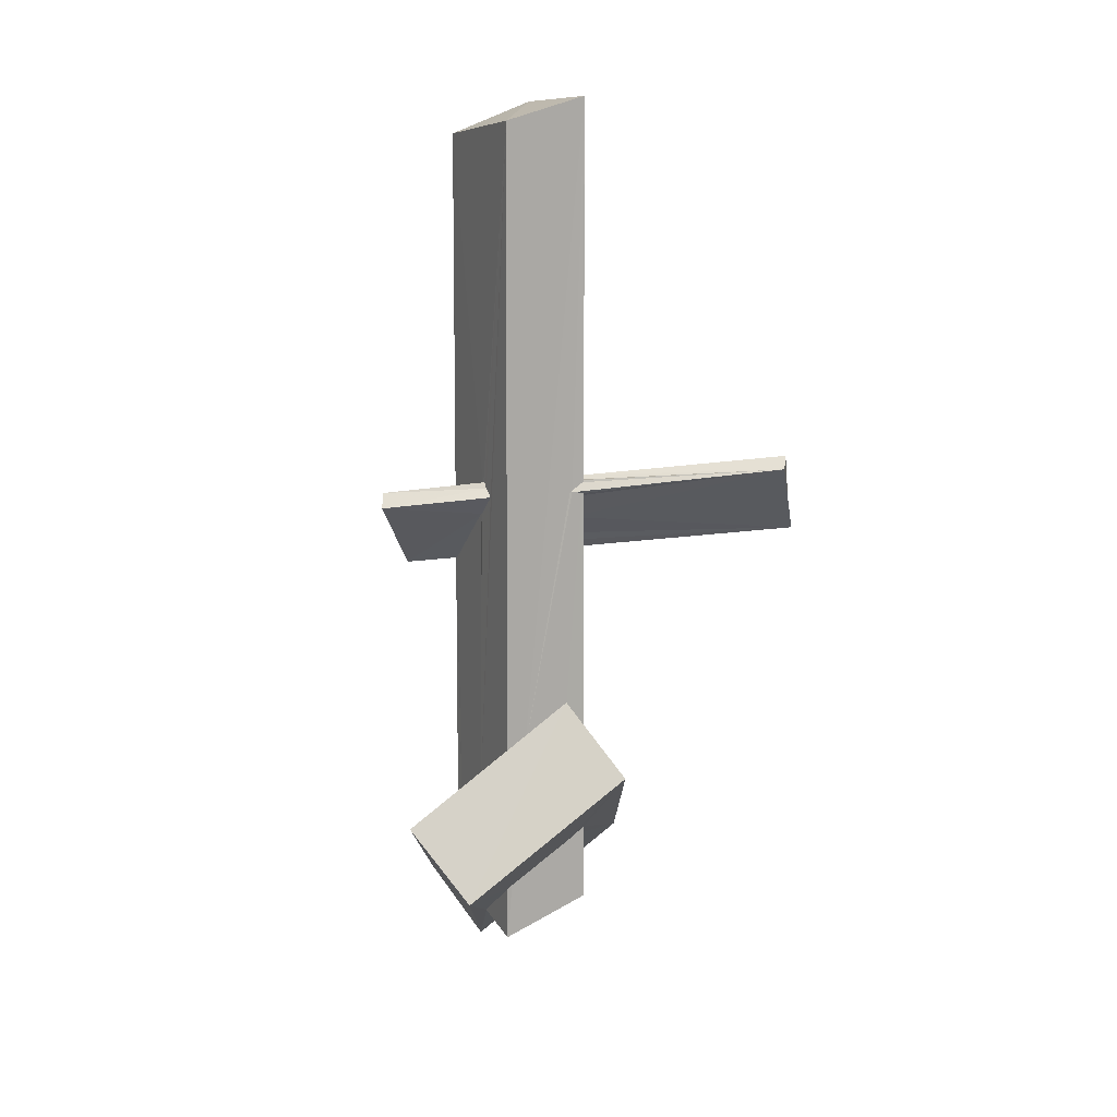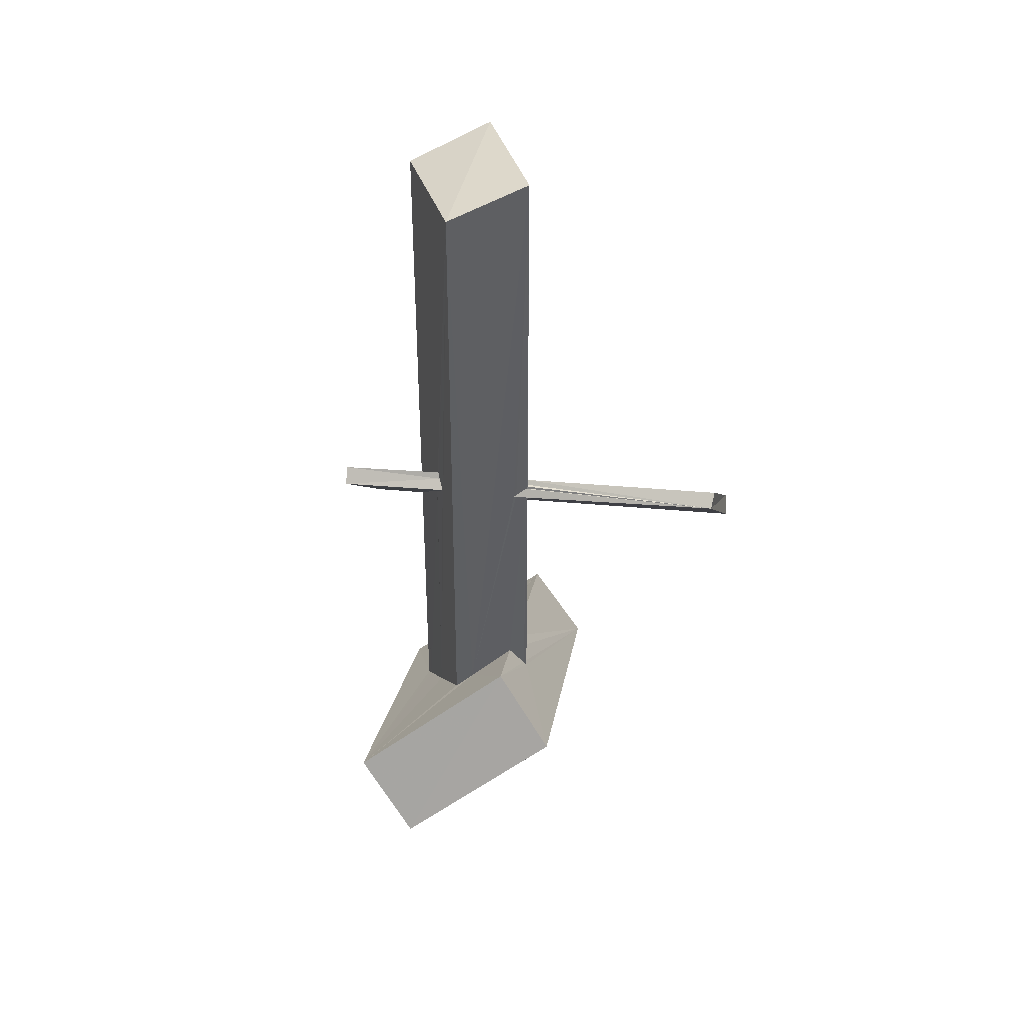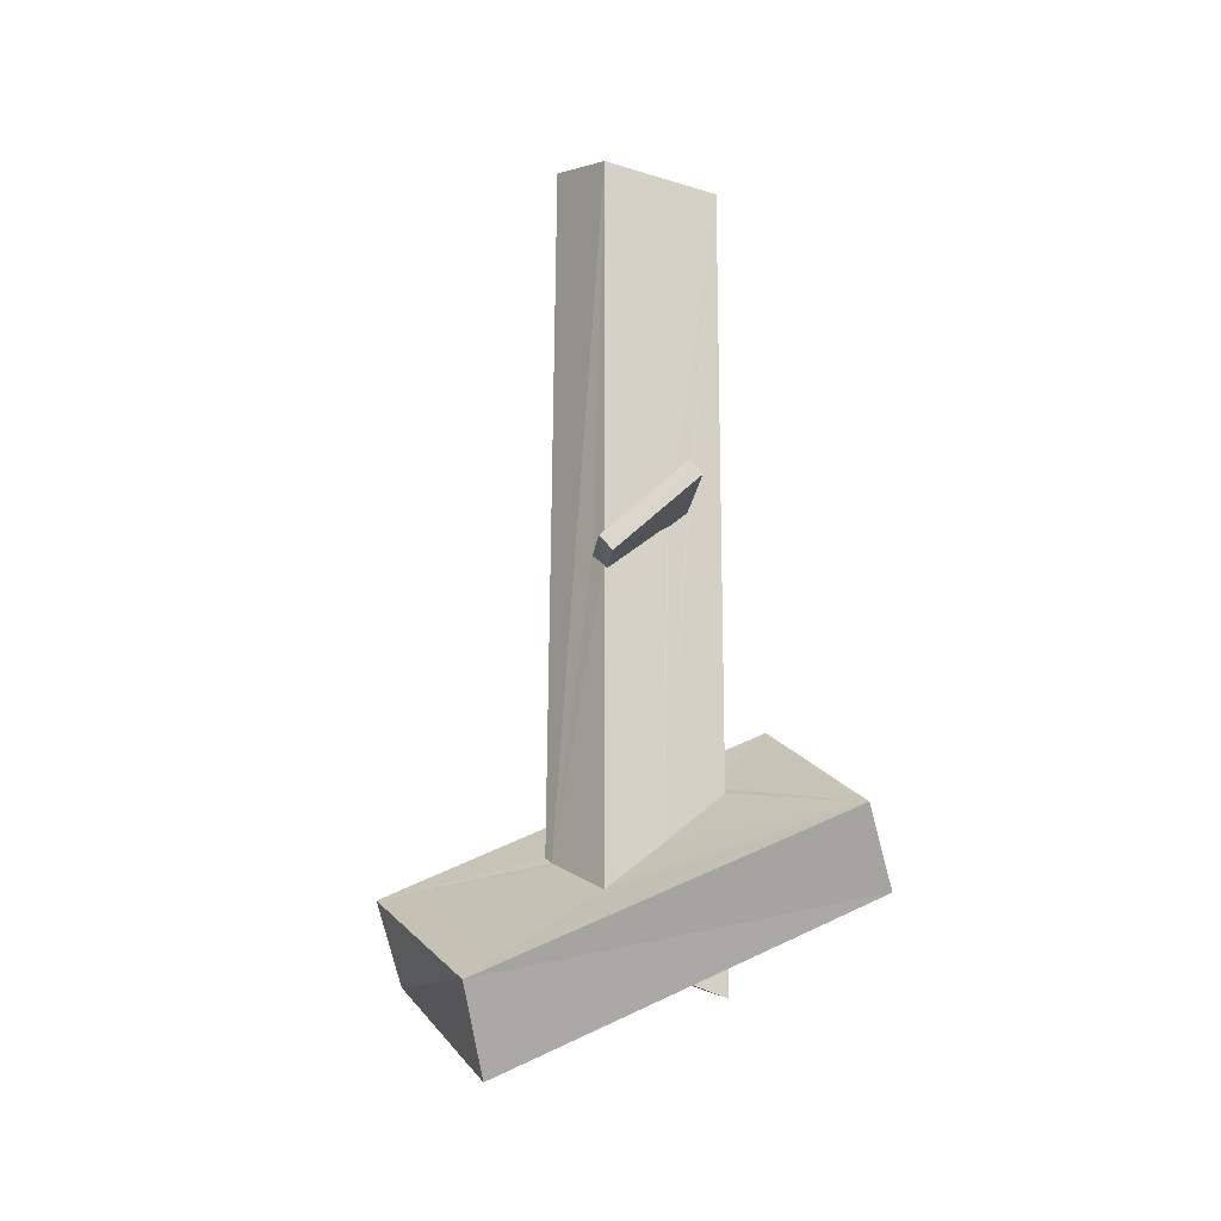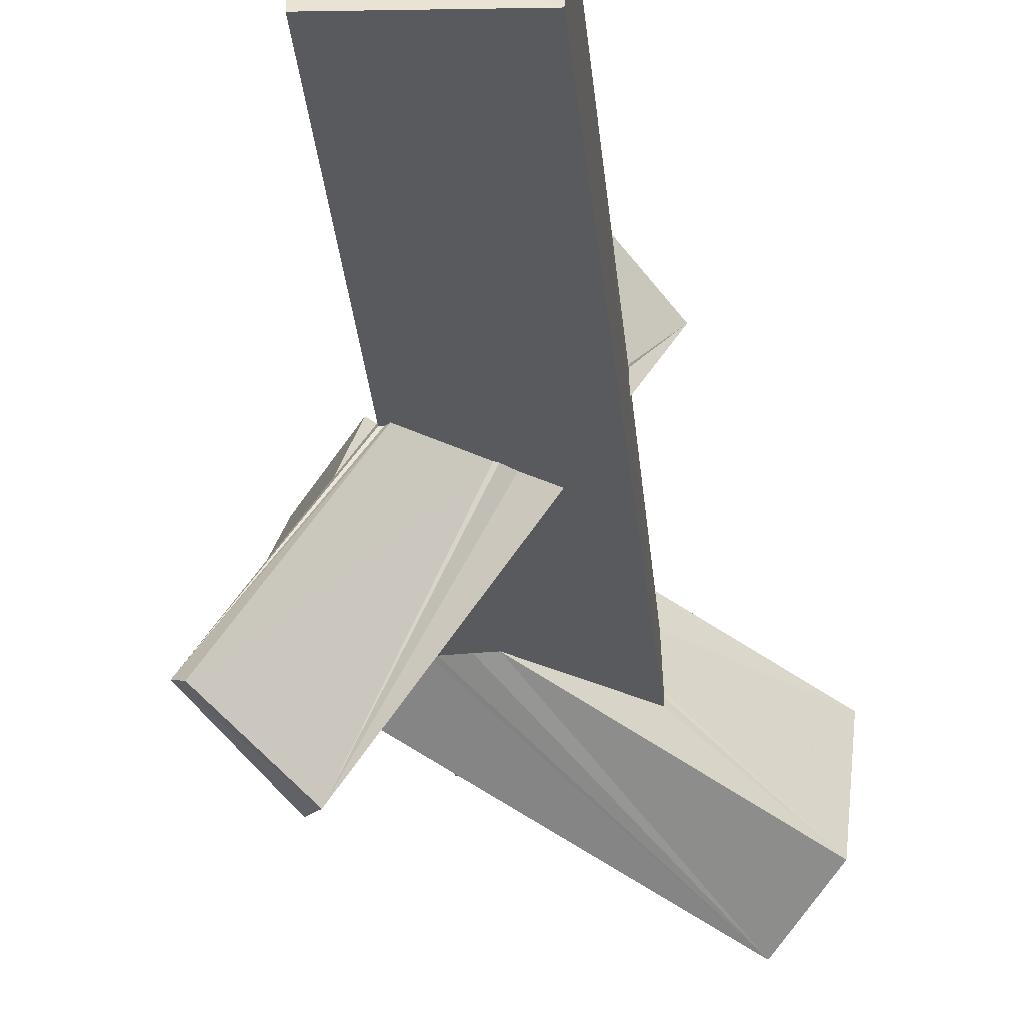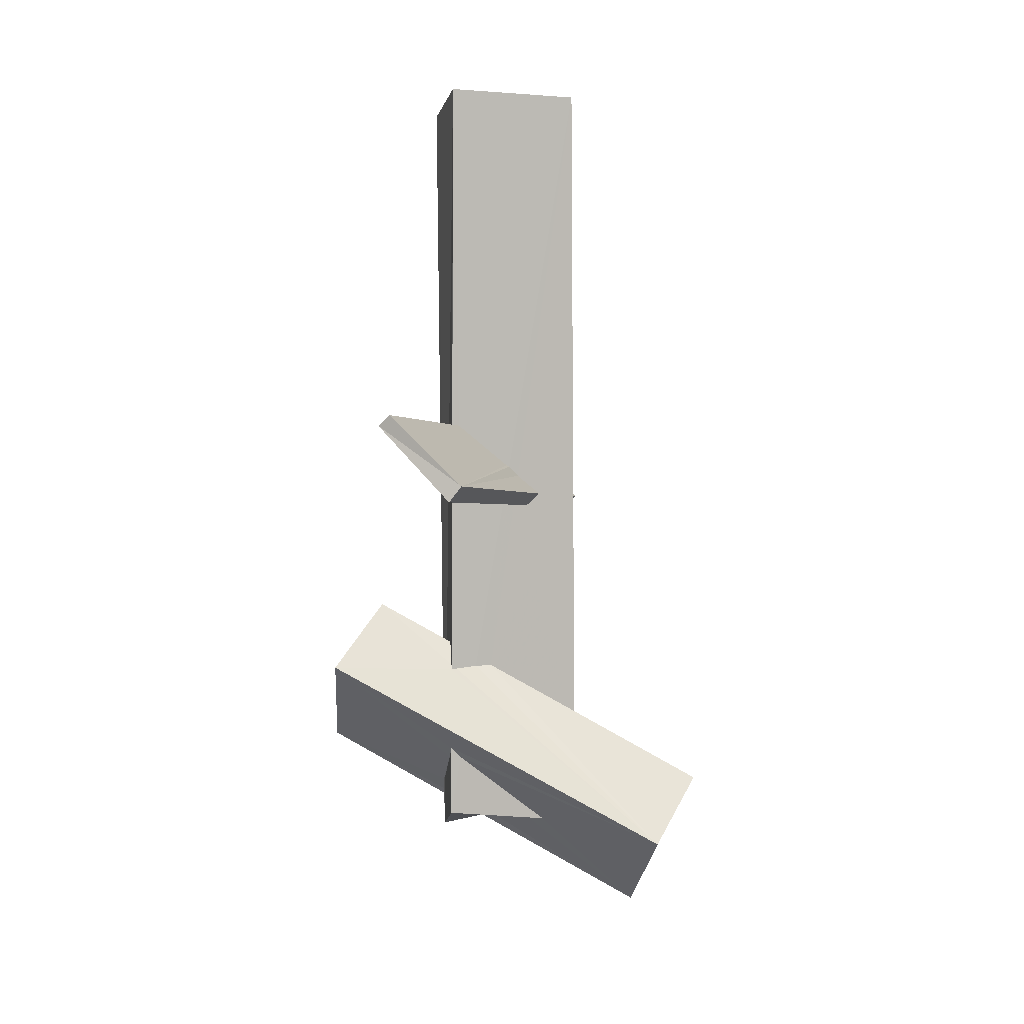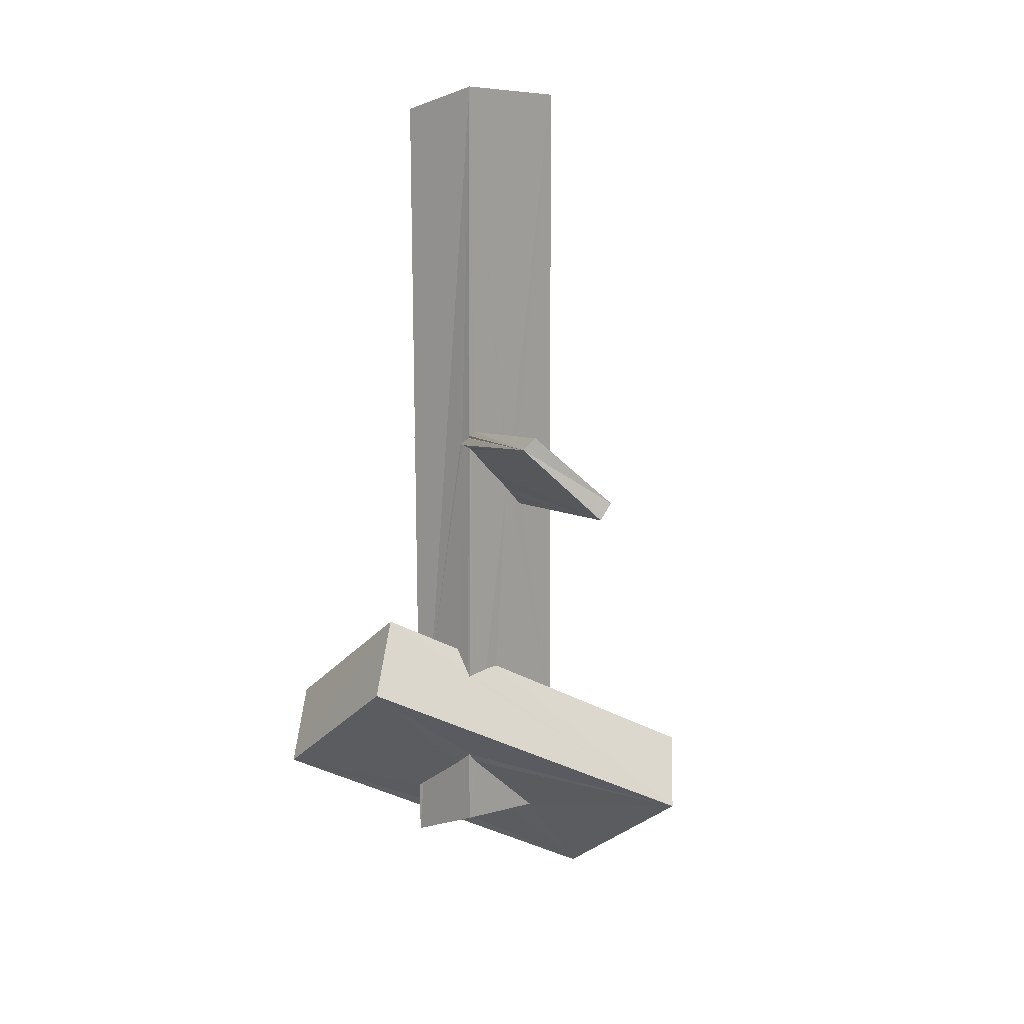
<metadata>
{"format":"obj","ext":"obj","renderer":"f3d","projection":"perspective","resolution":1024,"background":"white","views":[{"elev":13.0,"azim":64.8,"up":"+Y"},{"elev":41.7,"azim":72.5,"up":"+Y"},{"elev":-22.9,"azim":-36.8,"up":"+Y"},{"elev":-31.0,"azim":-174.7,"up":"+Z"},{"elev":6.4,"azim":167.5,"up":"+Y"},{"elev":11.3,"azim":130.1,"up":"+Y"}]}
</metadata>
<code>
o 136_Cube.565
v -1.063 -4.65 -0.4454
v -1.009 -5.242 0.6327
v -1.007 -0.7372 0.6181
v -1.014 -0.5157 0.3594
v -0.9926 5.699 0.6011
v -1.008 -0.4432 0.6172
v -1.058 -4.543 -0.6006
v -1.059 -4.688 -0.3688
v -0.8318 -5.096 0.6329
v 0.06896 0.1294 0.6368
v -0.9611 -0.7789 0.62
v -0.9809 -0.7644 0.6181
v 0.144 0.5327 0.6402
v 1.074 5.919 0.6408
v -0.9919 -0.4134 0.6179
v -2.738 -5.074 -2.052
v -0.9606 6.159 -0.6323
v -2.917 -6.615 0.3439
v 1.836 -4.019 2.547
v -0.05638 -4.459 0.6429
v 0.9979 -3.573 0.6494
v 0.08482 0.1163 0.6397
v 0.1982 0.6172 0.6398
v 0.2617 0.5356 0.6399
v 0.4233 0.425 0.64
v 0.402 -3.316 -0.5956
v -0.01278 -0.4382 -0.6098
v -0.2103 -0.6044 -0.6073
v -0.05846 -0.1044 -0.6083
v -0.4288 -0.4131 -0.611
v -0.2913 -0.5398 -0.6089
v 0.9897 -3.417 0.359
v 1.026 6.255 -0.5992
v -1.944 -6.004 -2.641
v 0.6646 -3.32 -0.5986
v 0.1472 -0.2808 -0.6095
v 0.08999 0.05223 -0.6101
v 2.704 -4.958 1.993
v 2.135 -2.339 0.2027
v 0.1383 0.07797 -0.6098
v 1.005 0.6987 -0.5954
v 0.943 0.7527 -0.5956
v 0.9991 -3.354 -0.5909
v 1.004 0.4598 -0.5959
v 0.5367 0.0412 -0.6012
v -2.192 -7.674 -0.2438
v 1.047 -2.944 -0.2987
v 1.04 0.5435 -0.4106
v 1.034 0.525 -0.3749
v 1.036 0.5533 -0.4113
v 1.055 0.7007 -0.5937
v 1.076 -3.368 -0.5893
v 1.058 0.496 -0.5934
v 0.1471 -6.227 0.6461
v 3.018 -3.306 -0.3167
v -0.5013 -6.037 -0.5922
v 1.074 -3.291 -0.5386
v 1.054 0.6603 -0.5621
v 1.054 0.5007 -0.5604
v 1.057 0.6655 -0.5808
v 0.9908 -5.564 0.653
v -0.231 -6.019 -0.273
v 0.03429 -5.977 0.02788
v 1.063 -4.94 -0.2893
v 0.928 -4.885 -0.592
v 1.09 -4.719 -0.5886
v 0.9839 -5.497 0.5687
v 0.9794 -6.363 0.6519
v 1.095 -5.845 -0.5894
v -1.531 -0.6668 1.209
v -0.6009 0.4208 1.966
v -1.364 -0.8637 1.292
v -0.4303 0.2219 2.041
v 2.51 1.103 -3.177
v 2.665 0.9346 -3.069
v 1.533 0.06052 -3.849
v 1.714 -0.1801 -3.797
f 1 4 5 7
f 4 6 5
f 1 2 3 4
f 2 1 8
f 5 17 7
f 65 66 69 56
f 53 52 43 44
f 33 51 41
f 36 45 44 35
f 44 43 35
f 33 42 40
f 33 41 42
f 37 17 33 40
f 17 37 29
f 36 35 26 27
f 30 31 28 7
f 7 17 30
f 17 29 30
f 27 26 7 28
f 68 69 67 61
f 69 66 64 67
f 47 57 59 48
f 33 50 58
f 57 52 53 59
f 51 33 60
f 33 58 60
f 33 49 50
f 33 14 32 49
f 32 47 48 49
f 14 21 32
f 54 68 61
f 14 24 25
f 20 21 14 25
f 14 23 24
f 14 13 23
f 22 10 20 25
f 10 9 20
f 5 6 15
f 13 14 5 15
f 3 9 11 12
f 3 2 9
f 9 10 11
f 56 69 63 62
f 63 69 68 54
f 14 33 17 5
f 19 39 32 21
f 21 20 19
f 39 47 32
f 16 1 7
f 8 1 16 18
f 9 2 19
f 19 20 9
f 2 18 19
f 2 8 18
f 7 26 16
f 34 35 43 52
f 39 55 52 57
f 39 57 47
f 34 16 26 35
f 52 55 34
f 38 54 61
f 64 38 61 67
f 62 63 54 46
f 38 46 54
f 64 66 55 38
f 34 66 65
f 34 55 66
f 65 56 34
f 56 46 34
f 56 62 46
f 18 46 38 19
f 18 16 34 46
f 38 55 39 19
f 76 29 37
f 40 74 76 37
f 76 30 29
f 42 74 40
f 70 71 15 6
f 71 23 13
f 13 15 71
f 6 4 70
f 76 77 28 31
f 76 31 30
f 72 70 12 11
f 70 4 3
f 12 70 3
f 77 36 27
f 27 28 77
f 77 75 45 36
f 75 49 48 59
f 53 44 75
f 44 45 75
f 75 59 53
f 73 72 22 25
f 72 11 10
f 22 72 10
f 75 58 50 49
f 75 51 60 58
f 75 41 51
f 75 74 42 41
f 73 25 24 71
f 71 24 23
f 71 70 72 73
f 75 77 76 74

</code>
